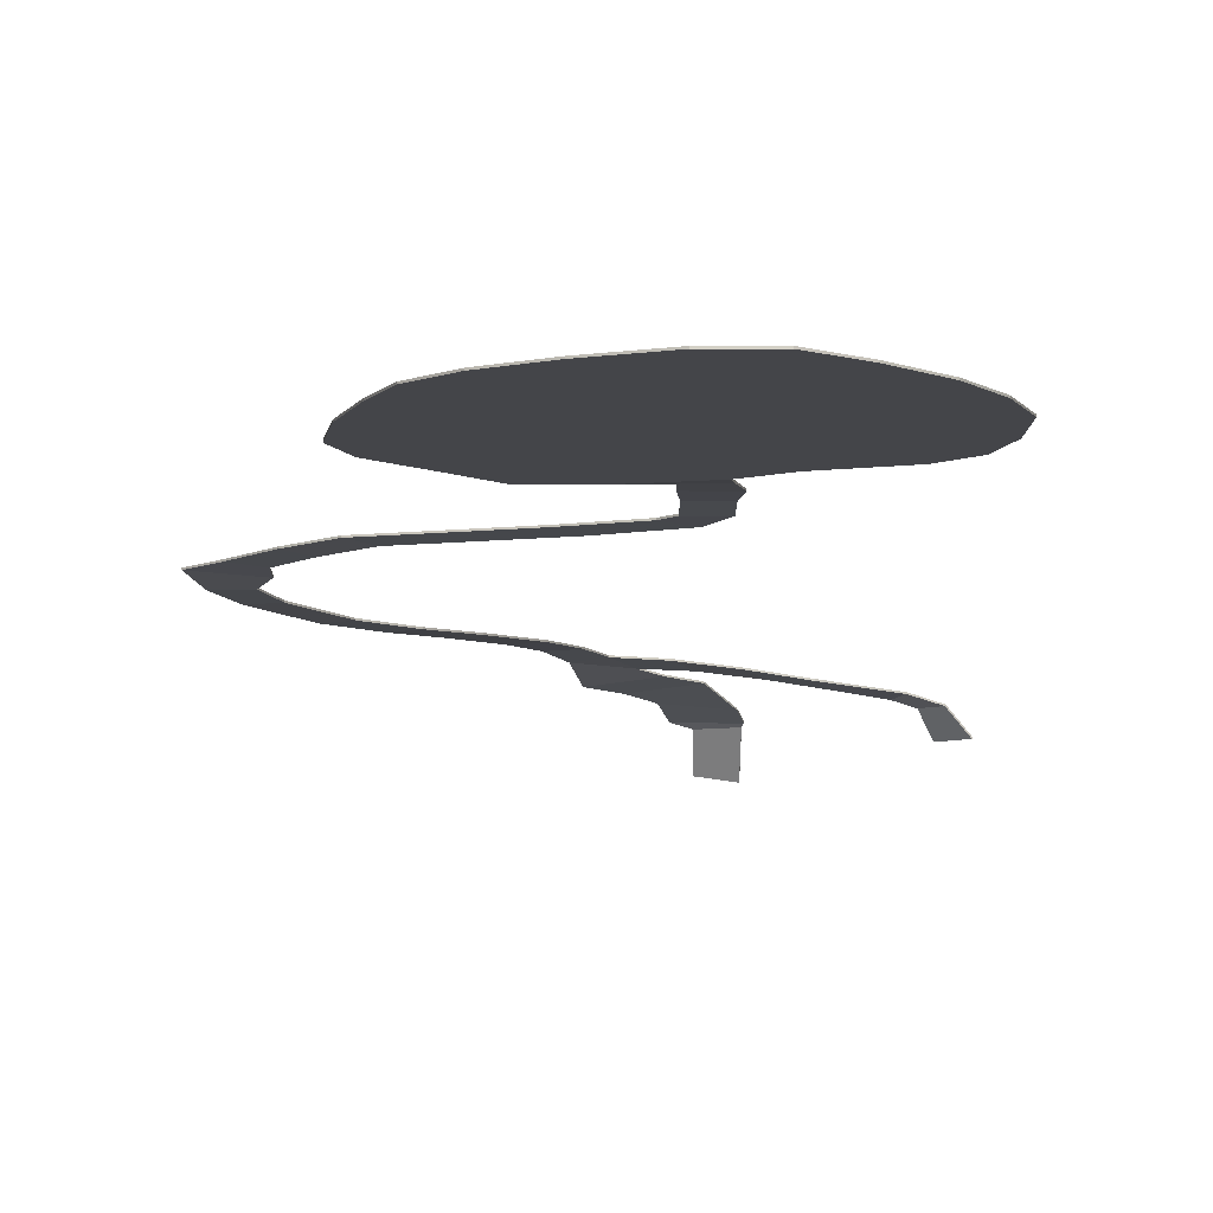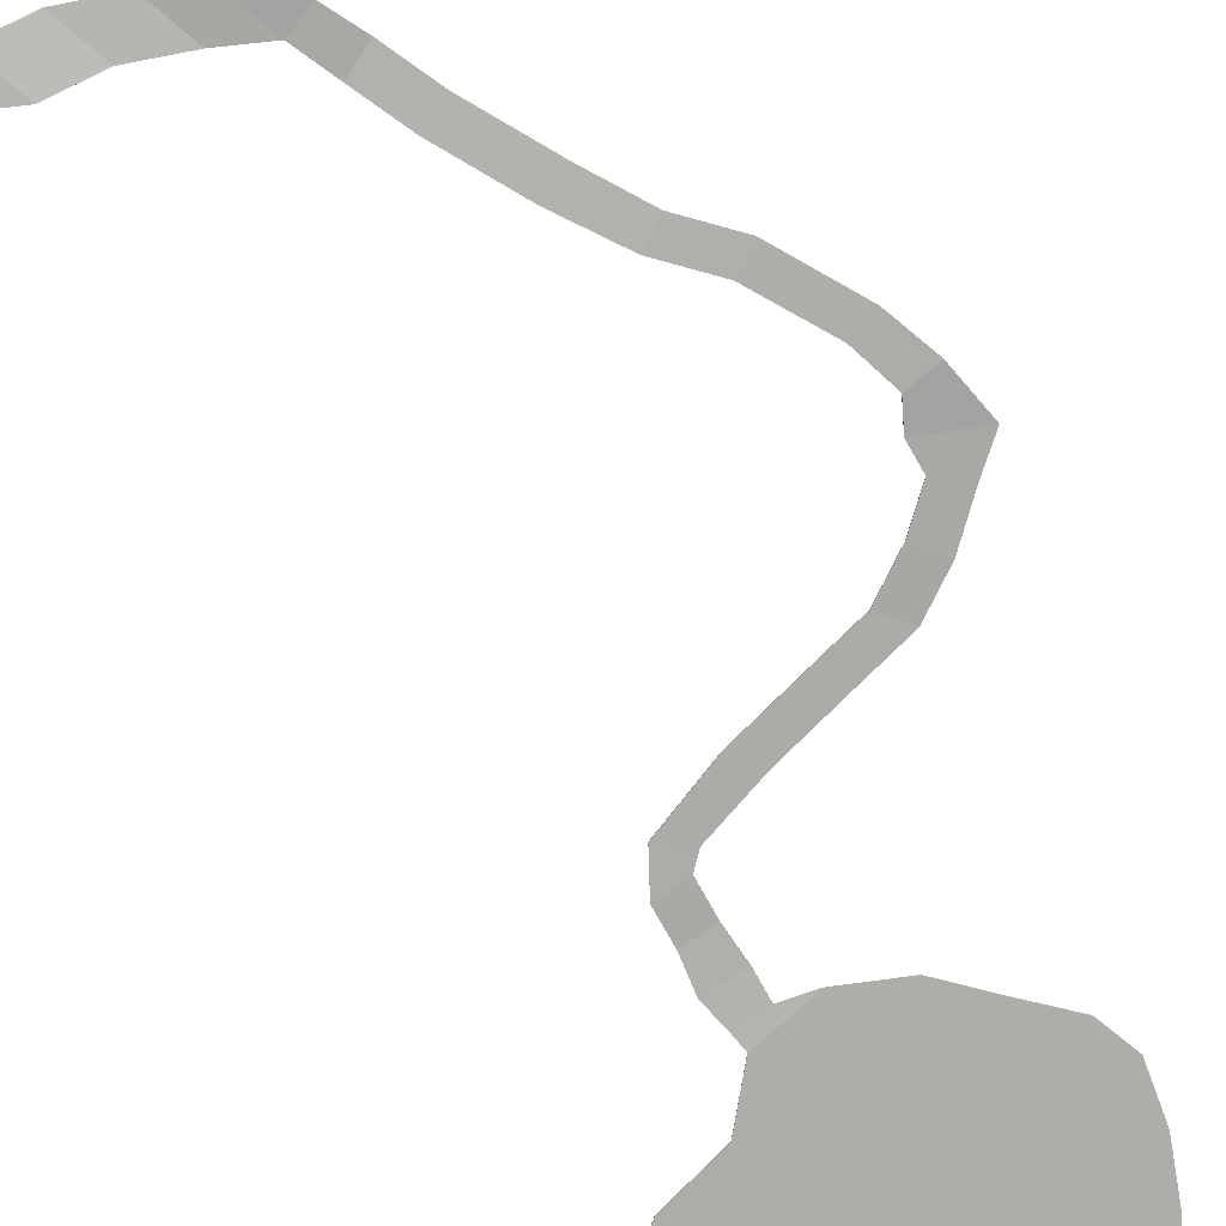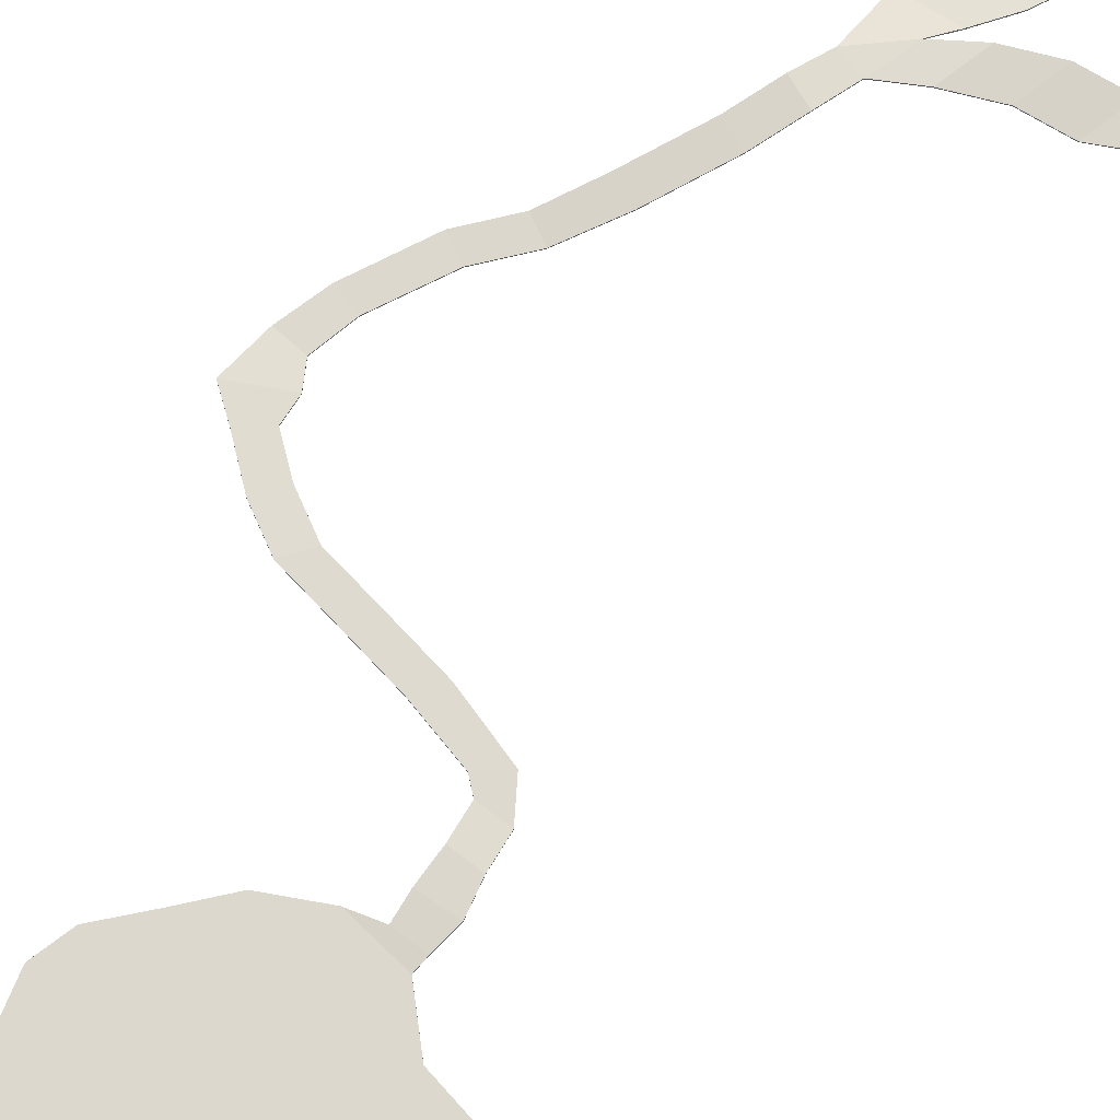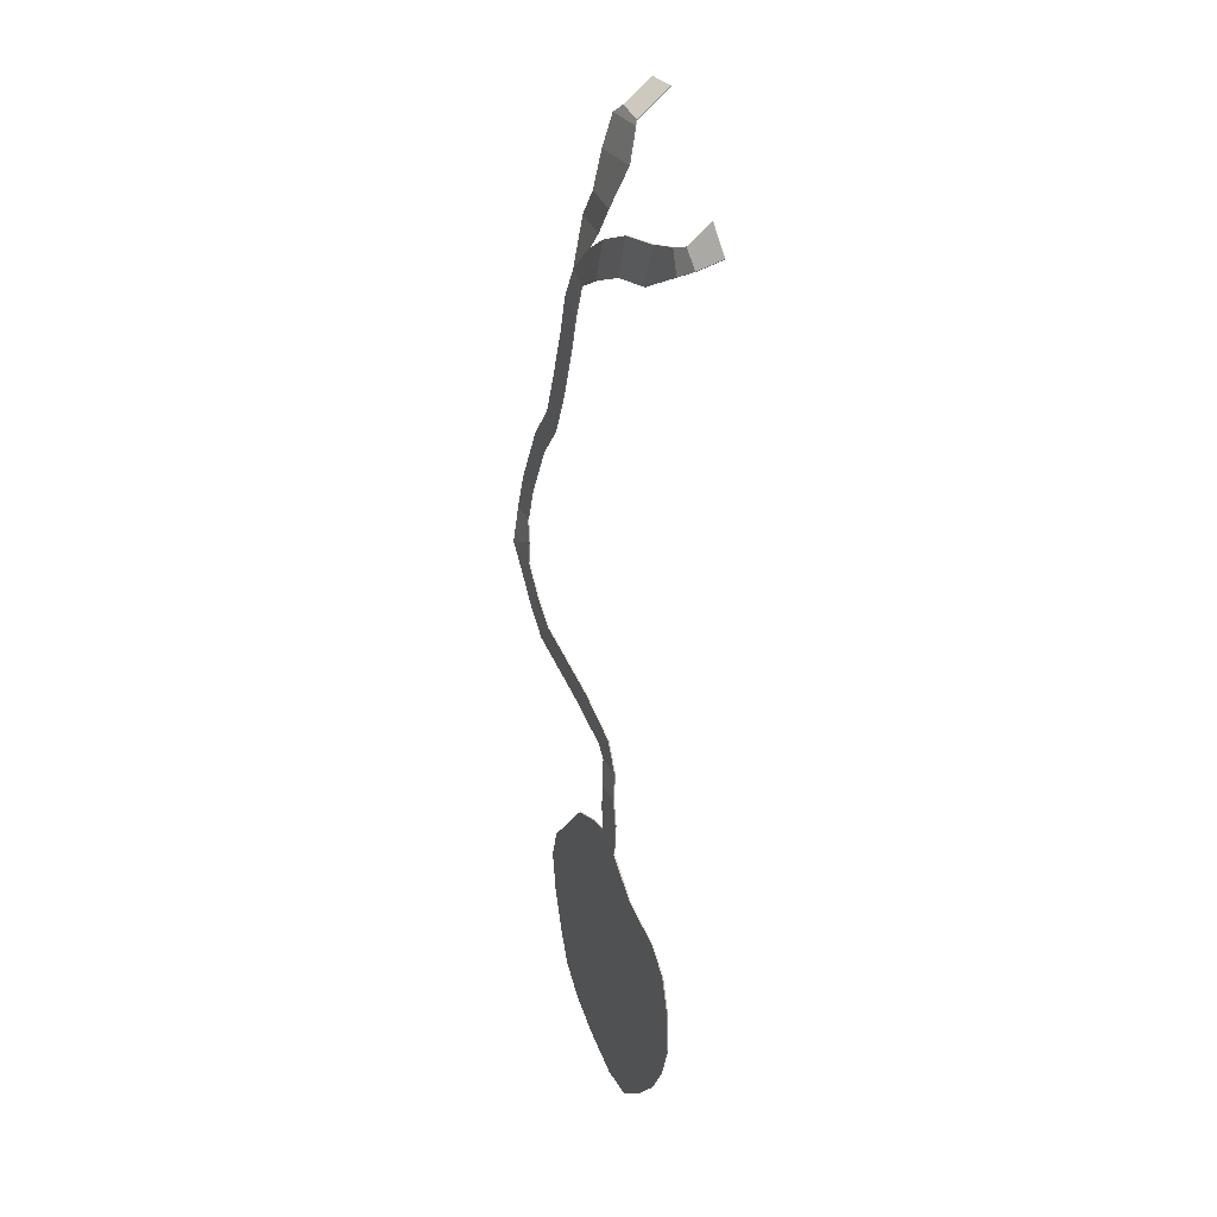
<metadata>
{"format":"obj","ext":"obj","renderer":"f3d","projection":"perspective","resolution":1024,"background":"white","views":[{"elev":-9.4,"azim":-179.2,"up":"+Y"},{"elev":-76.9,"azim":30.2,"up":"+Y"},{"elev":71.8,"azim":-147.8,"up":"+Y"},{"elev":26.4,"azim":-112.8,"up":"+Z"}]}
</metadata>
<code>
o Plane
v -250 9.614 -167.1
v -277.1 9.614 -235.9
v -275.1 9.614 -205.2
v -267.1 9.614 -181.4
v -267.3 9.614 -262.3
v -251.6 9.614 -285.9
v -228 9.614 -308.5
v -204.2 9.614 -326
v -176.1 9.614 -326.3
v -142.5 9.614 -314.5
v -114.4 9.614 -300.2
v -94.63 9.614 -282.7
v -83.73 9.614 -260.6
v -72.82 9.614 -231.6
v -67.66 9.614 -202.1
v -75.98 9.614 -180
v -99.79 9.614 -157.3
v -121.6 9.614 -135.8
v -191.8 12.65 -121.3
v -190.2 12.16 -130.6
v -211.7 9.614 -156.2
v -24.14 8.446 52.02
v -31.25 10.19 37.45
v -0.2662 10.83 24.98
v -16.15 11.32 10.88
v -31.33 10.96 21.68
v -49.2 11.76 4.767
v -37.16 12.12 -9.452
v -59.87 13.14 -24.8
v -71.91 12.78 -10.58
v -103.6 12.78 -18.76
v -91.59 13.14 -32.98
v -130.8 13.14 -43.37
v -142.8 12.78 -29.15
v -181.6 12.78 -44.77
v -166.5 13.14 -55.59
v -174 13.14 -63.25
v -192.5 12.78 -64.95
v -193 13.79 -85
v -173.3 13.01 -119.6
v -174.5 14.15 -83.31
v -173 13.8 -103.4
v -154.3 12.16 -123.2
v -195.6 13.44 -104.4
v -5.747 8.804 55.02
v -31.89 7.827 76.74
v -15.81 8.156 82.57
v -54.85 7.587 115.5
v -40.57 7.916 124.9
v -78.17 8.002 139.2
v -63.9 8.33 148.7
v -99.54 10.78 170.6
v -82.99 11.14 179.1
v -123.5 14.37 212.1
v -106.9 14.72 220.7
v -136.6 16.15 240.6
v -120 16.51 249.1
v -146.8 16.19 263.3
v -130.5 15.06 269.8
v -157.2 15.62 290.3
v -171.8 16.47 274.5
v -182 16.47 303.6
v -201.7 14.33 285.2
v -211.9 14.33 314.2
v -230.7 9.957 287.6
v -240.9 9.957 316.7
v -268.8 6.967 304.6
v -263.2 6.789 320.8
v -285.3 2.977 312.3
v -274.5 3.677 324.1
v -296.9 -9.517 321.5
v -282.2 -8.369 339.8
v -135.4 10.32 305.6
v -169.1 14.33 303.7
v -151.9 10.32 325.5
v -185.5 14.33 323.6
v -166.1 10.32 354.7
v -199.7 7.152 352.8
v -171.1 5.323 377.5
v -203 4.735 376.7
v -181.1 -15.26 398.8
v -201.2 -18.34 397
v -181.4 3.123 383.6
v -202.1 3.436 379.6
v -250 10.47 -167.1
v -277.1 10.47 -235.9
v -275.1 10.47 -205.2
v -267.1 10.47 -181.4
v -267.3 10.47 -262.3
v -251.6 10.47 -285.9
v -228 10.47 -308.5
v -204.2 10.47 -326
v -176.1 10.47 -326.3
v -142.5 10.47 -314.6
v -114.4 10.47 -300.2
v -94.63 10.47 -282.7
v -83.72 10.47 -260.6
v -72.82 10.47 -231.6
v -67.66 10.47 -202.1
v -75.98 10.47 -180
v -99.79 10.47 -157.3
v -121.6 10.47 -135.8
v -191.8 13.5 -121.4
v -190.2 13.01 -130.7
v -211.7 10.47 -156.2
v -24.15 9.297 52.07
v -31.26 11.04 37.51
v -0.268 11.68 25.03
v -16.15 12.17 10.91
v -31.33 11.81 21.71
v -49.19 12.62 4.8
v -37.15 12.97 -9.42
v -59.87 13.99 -24.77
v -71.91 13.64 -10.55
v -103.6 13.64 -18.75
v -91.59 13.99 -32.97
v -130.8 13.99 -43.35
v -142.8 13.64 -29.13
v -181.7 13.64 -44.75
v -166.5 13.99 -55.57
v -174 13.99 -63.23
v -192.6 13.64 -64.92
v -193 14.65 -84.99
v -173.3 13.86 -119.7
v -174.5 15 -83.29
v -173.1 14.65 -103.4
v -154.3 13.01 -123.2
v -195.6 14.29 -104.4
v -5.759 9.655 55.06
v -31.9 8.679 76.75
v -15.83 9.008 82.57
v -54.86 8.439 115.5
v -40.58 8.768 124.9
v -78.17 8.853 139.2
v -63.89 9.182 148.6
v -99.53 11.63 170.5
v -82.97 11.99 179.1
v -123.5 15.22 212.1
v -106.9 15.57 220.6
v -136.6 17.01 240.6
v -120 17.36 249.1
v -146.8 17.04 263.4
v -130.4 15.91 269.8
v -157.2 16.46 290.4
v -171.8 17.33 274.5
v -182.1 17.32 303.6
v -201.7 15.17 285.1
v -212 15.17 314.2
v -230.8 10.8 287.6
v -241 10.8 316.7
v -269 7.808 304.7
v -263.3 7.63 320.9
v -285.6 3.731 312.5
v -274.8 4.446 324.3
v -297.3 -8.854 321.8
v -282.6 -7.705 340.2
v -135.3 11.15 305.7
v -169 15.17 303.8
v -151.8 11.16 325.6
v -185.5 15.17 323.7
v -166.1 11.16 354.8
v -199.8 7.996 352.9
v -171.1 6.158 377.6
v -203.1 5.564 376.9
v -181.3 -14.73 399.4
v -201.4 -17.81 397.7
v -181.4 3.84 384.1
v -202.1 4.156 380
f 5 6 7 8 9 10 11 12 13 14 15 16 17 18 43 20 21 1 4 3 2
f 61 62 64 63
f 58 60 62 61
f 38 37 36 35
f 23 24 45 22
f 56 57 59 58
f 39 41 37 38
f 26 25 24 23
f 54 55 57 56
f 44 42 41 39
f 27 28 25 26
f 52 53 55 54
f 19 40 42 44
f 30 29 28 27
f 59 60 58
f 50 51 53 52
f 31 32 29 30
f 48 49 51 50
f 34 33 32 31
f 46 47 49 48
f 63 64 66 65
f 35 36 33 34
f 22 45 47 46
f 65 66 68 67
f 67 68 70 69
f 69 70 72 71
f 60 59 73 74
f 74 73 75 76
f 76 75 77 78
f 78 77 79 80
f 84 83 81 82
f 43 40 19 20
f 80 79 83 84
f 89 86 87 88 85 105 104 127 102 101 100 99 98 97 96 95 94 93 92 91 90
f 145 147 148 146
f 142 145 146 144
f 122 119 120 121
f 107 106 129 108
f 140 142 143 141
f 123 122 121 125
f 110 107 108 109
f 138 140 141 139
f 128 123 125 126
f 111 110 109 112
f 136 138 139 137
f 103 128 126 124
f 114 111 112 113
f 143 142 144
f 134 136 137 135
f 115 114 113 116
f 132 134 135 133
f 118 115 116 117
f 130 132 133 131
f 147 149 150 148
f 119 118 117 120
f 106 130 131 129
f 149 151 152 150
f 151 153 154 152
f 153 155 156 154
f 144 158 157 143
f 158 160 159 157
f 160 162 161 159
f 162 164 163 161
f 168 166 165 167
f 127 104 103 124
f 164 168 167 163
f 6 5 89 90
f 5 2 86 89
f 2 3 87 86
f 3 4 88 87
f 4 1 85 88
f 7 6 90 91
f 8 7 91 92
f 9 8 92 93
f 10 9 93 94
f 11 10 94 95
f 12 11 95 96
f 13 12 96 97
f 14 13 97 98
f 15 14 98 99
f 16 15 99 100
f 17 16 100 101
f 18 17 101 102
f 43 18 102 127
f 21 20 104 105
f 1 21 105 85
f 48 50 134 132
f 51 49 133 135
f 47 45 129 131
f 23 22 106 107
f 46 48 132 130
f 24 25 109 108
f 27 26 110 111
f 28 29 113 112
f 31 30 114 115
f 32 33 117 116
f 35 34 118 119
f 36 37 121 120
f 39 38 122 123
f 19 44 128 103
f 22 46 130 106
f 37 41 125 121
f 44 39 123 128
f 29 32 116 113
f 40 43 127 124
f 34 31 115 118
f 45 24 108 129
f 42 40 124 126
f 26 23 107 110
f 33 36 120 117
f 49 47 131 133
f 38 35 119 122
f 25 28 112 109
f 30 27 111 114
f 20 19 103 104
f 41 42 126 125
f 53 51 135 137
f 50 52 136 134
f 55 53 137 139
f 52 54 138 136
f 57 55 139 141
f 54 56 140 138
f 59 57 141 143
f 56 58 142 140
f 62 60 144 146
f 58 61 145 142
f 64 62 146 148
f 61 63 147 145
f 66 64 148 150
f 63 65 149 147
f 68 66 150 152
f 65 67 151 149
f 70 68 152 154
f 67 69 153 151
f 71 72 156 155
f 72 70 154 156
f 69 71 155 153
f 73 59 143 157
f 60 74 158 144
f 75 73 157 159
f 74 76 160 158
f 77 75 159 161
f 76 78 162 160
f 79 77 161 163
f 78 80 164 162
f 82 81 165 166
f 81 83 167 165
f 80 84 168 164
f 83 79 163 167
f 84 82 166 168

</code>
